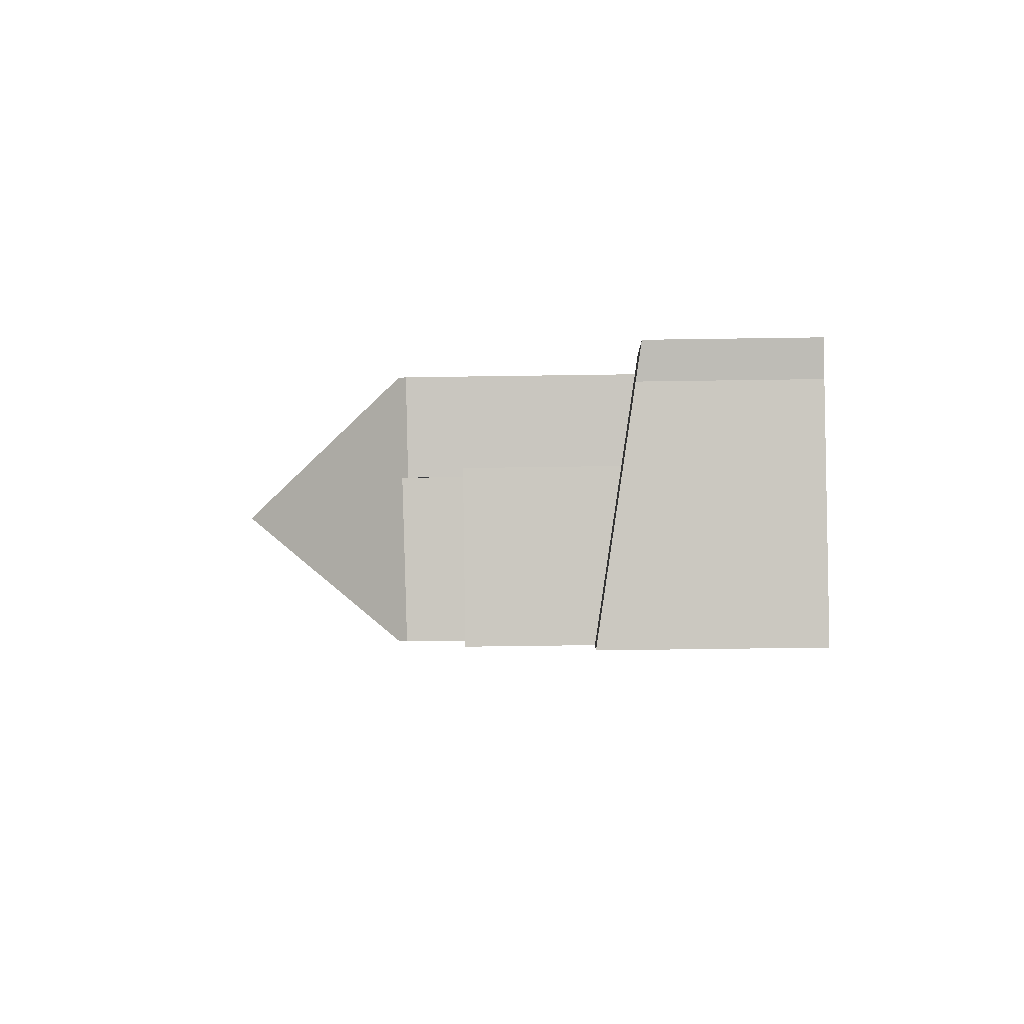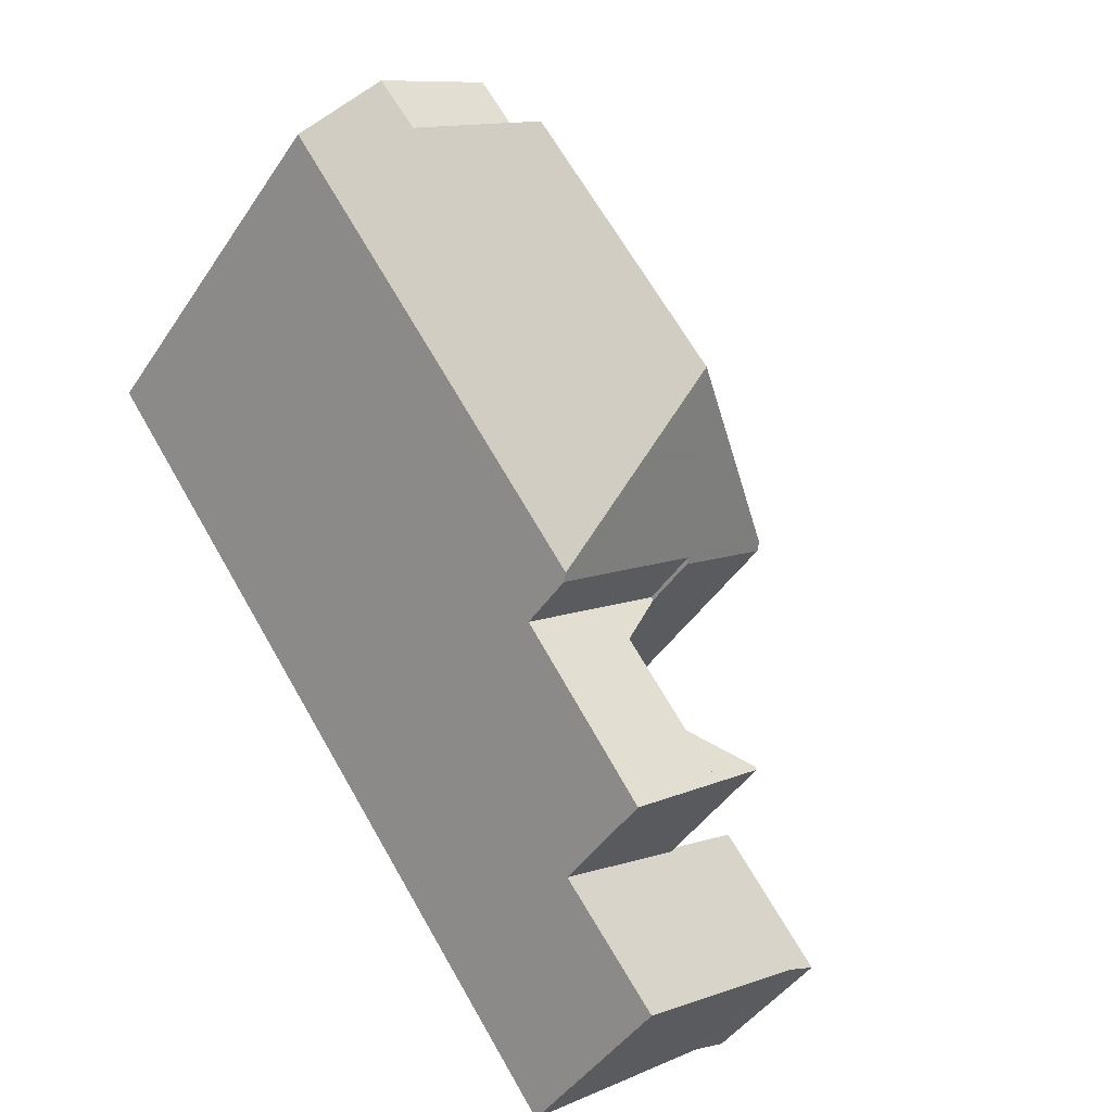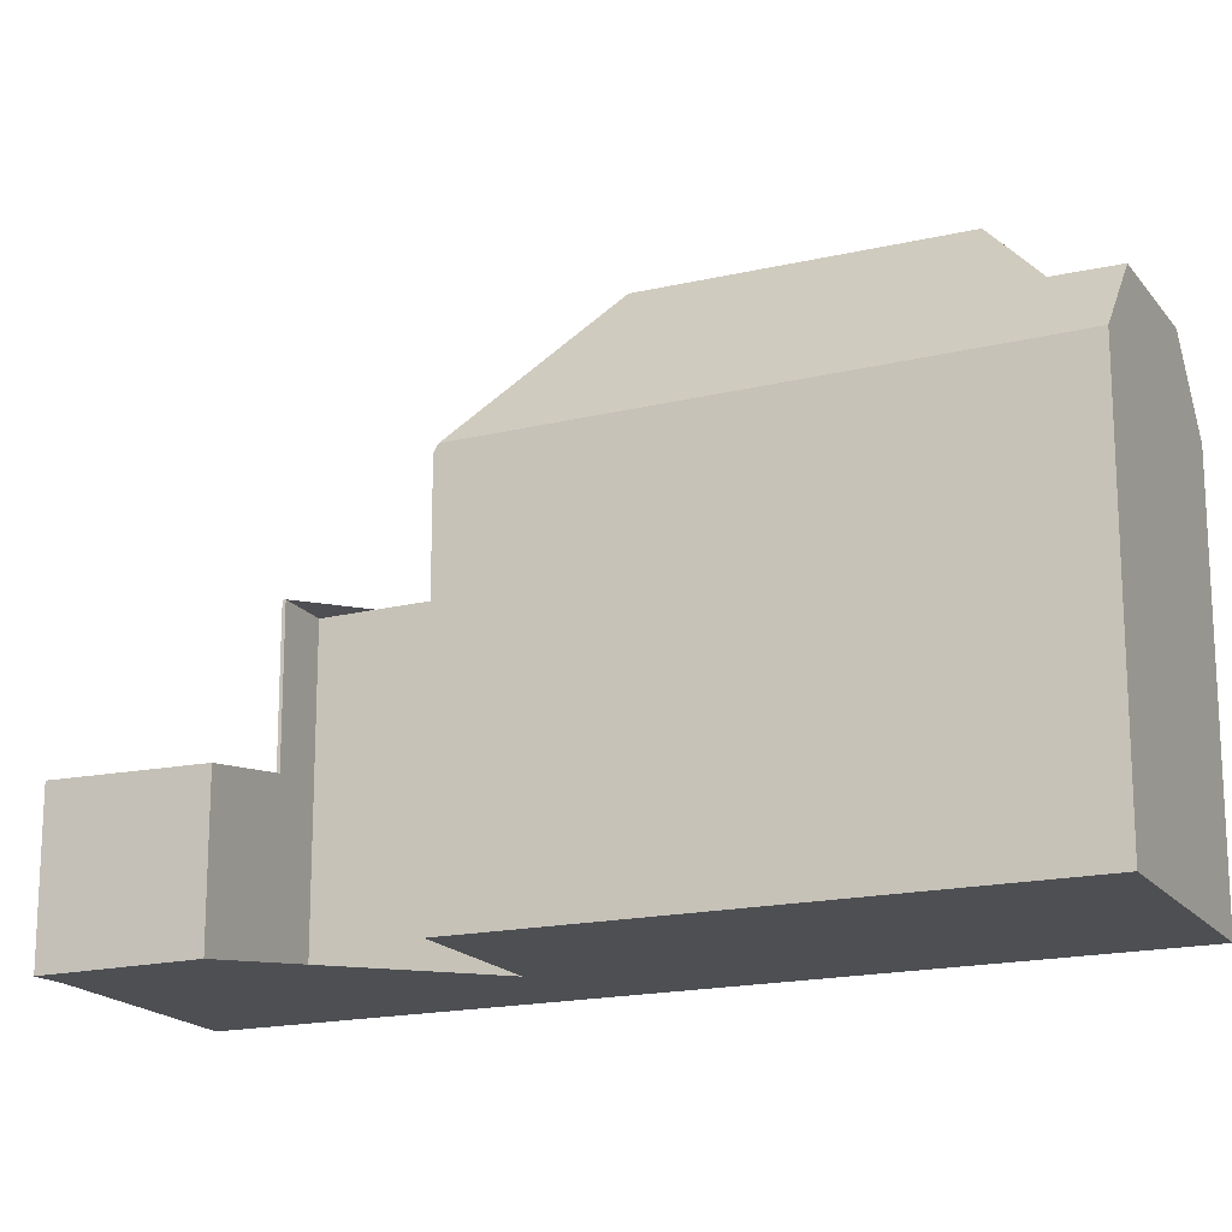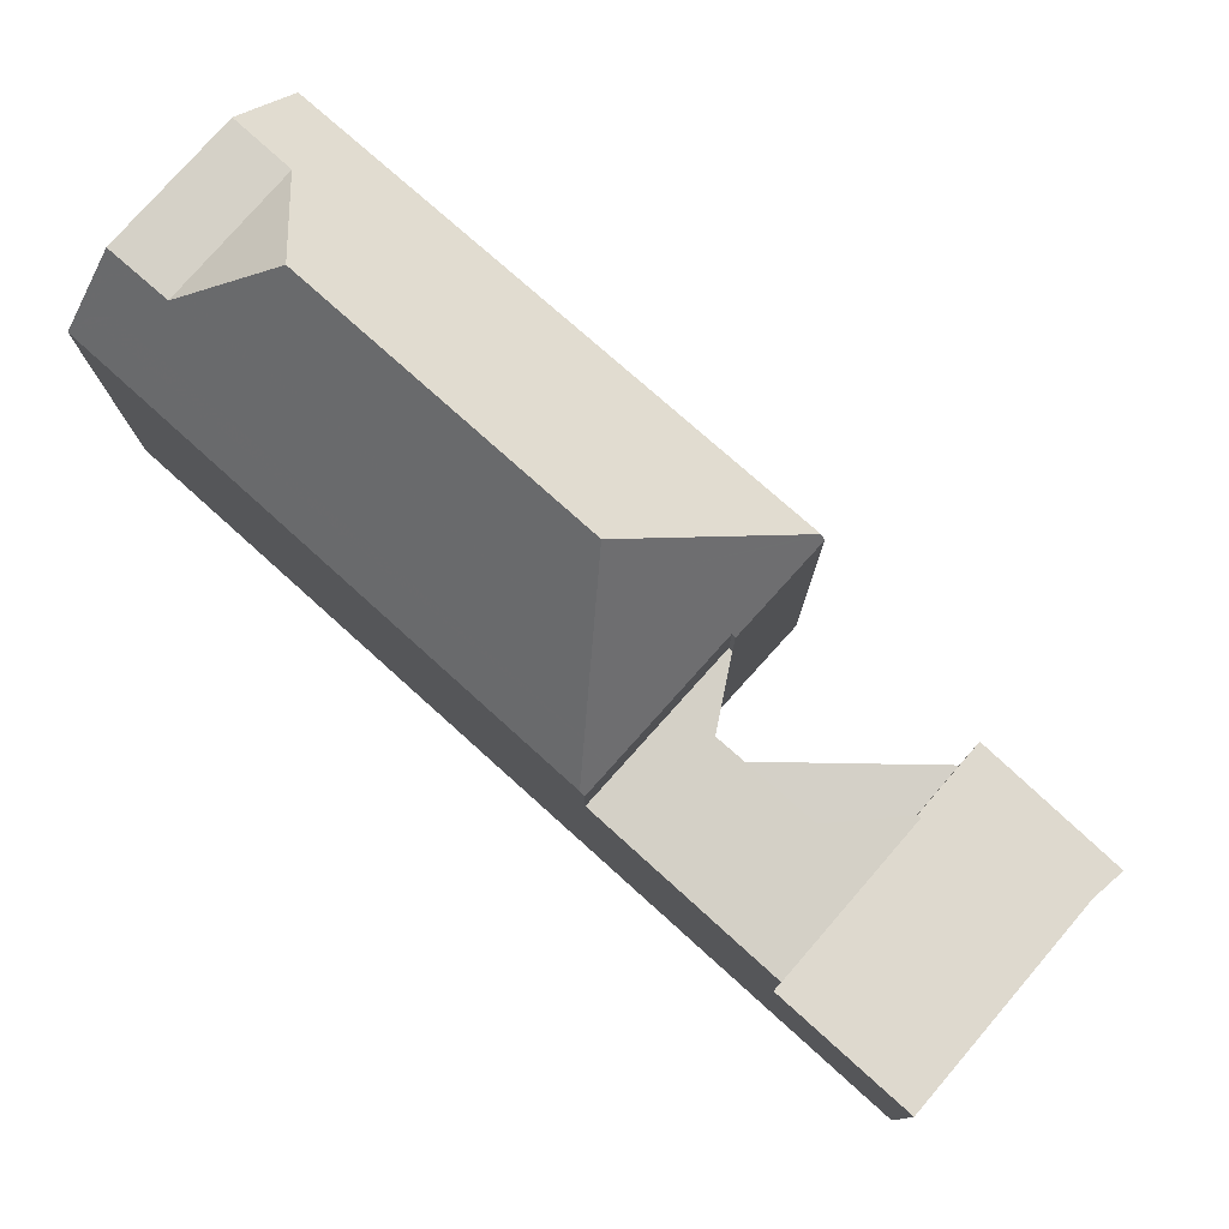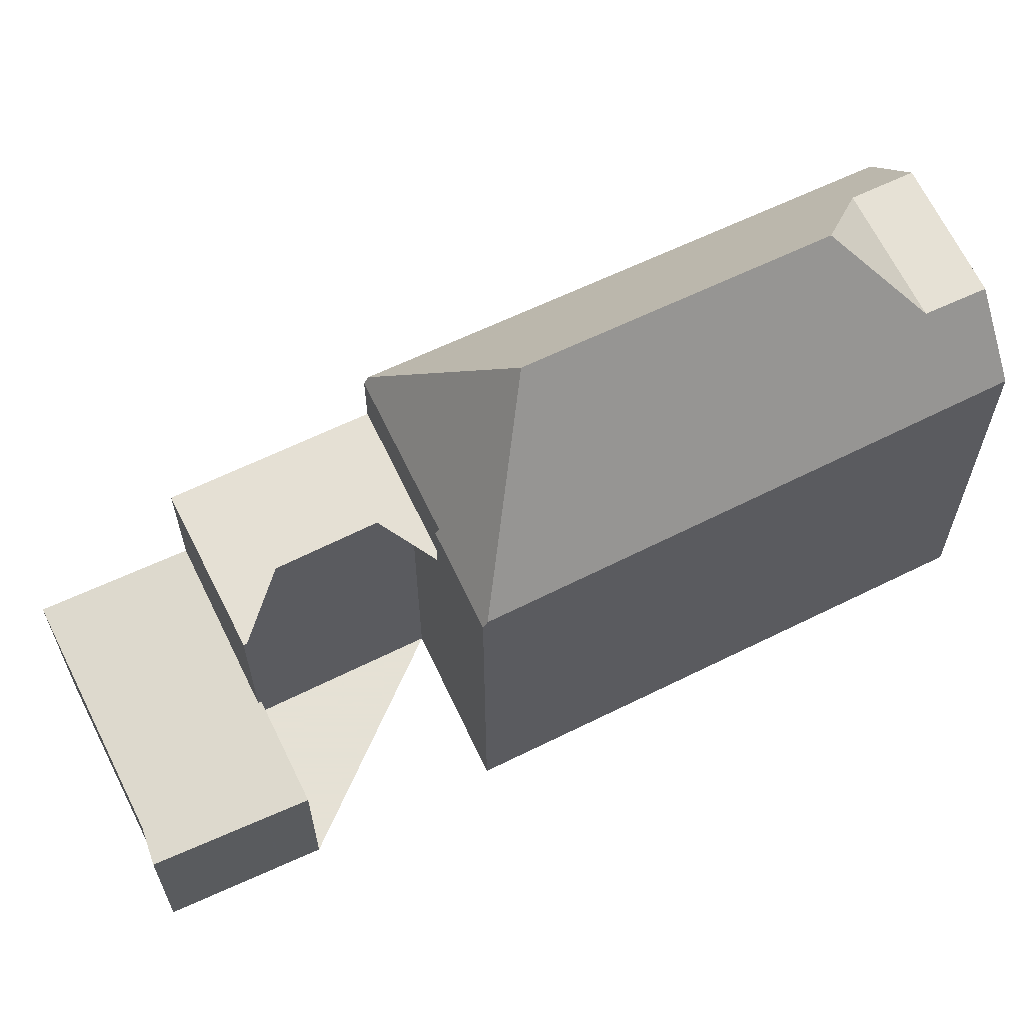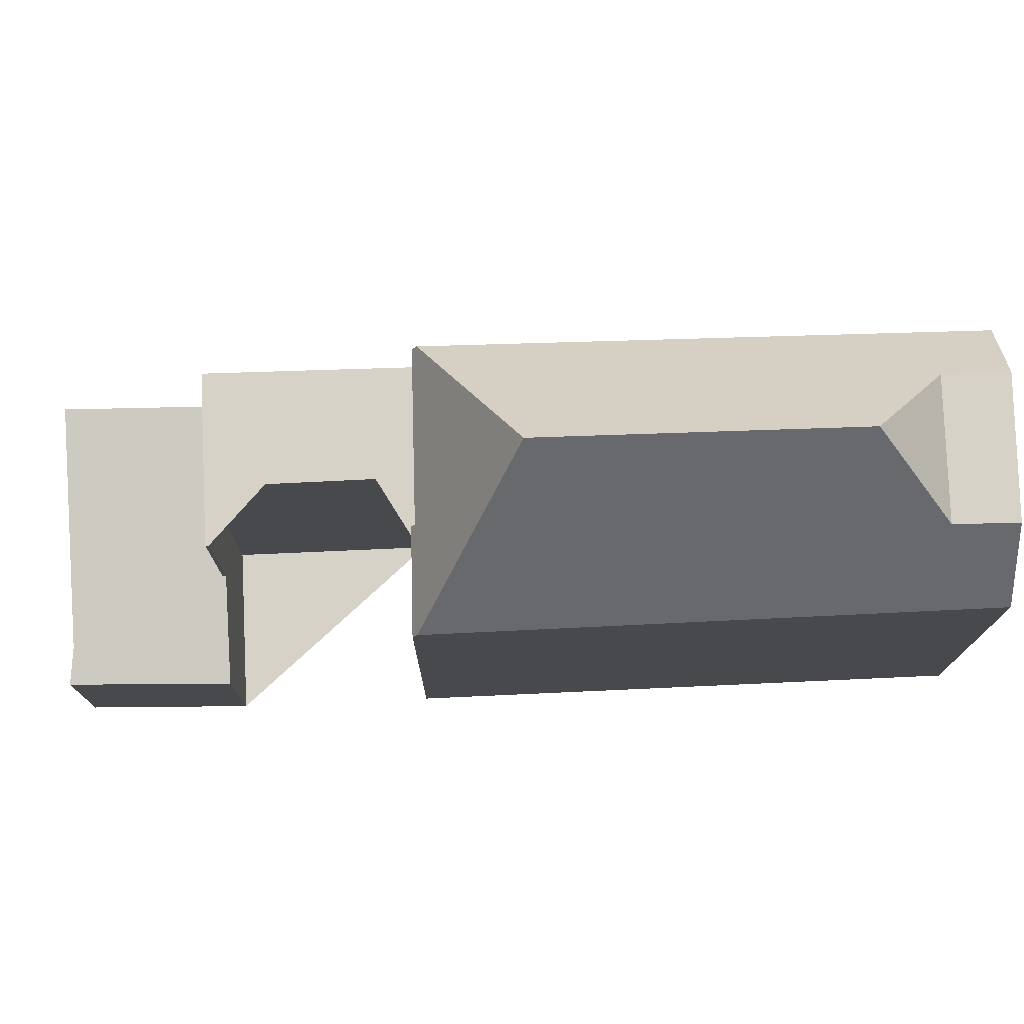
<metadata>
{"format":"obj","ext":"obj","renderer":"f3d","projection":"perspective","resolution":1024,"background":"white","views":[{"elev":-56.3,"azim":90.9,"up":"+Y"},{"elev":-43.8,"azim":-31.2,"up":"+Y"},{"elev":-17.8,"azim":150.1,"up":"+Z"},{"elev":79.9,"azim":-12.8,"up":"+Z"},{"elev":64.9,"azim":99.8,"up":"+Z"},{"elev":77.5,"azim":123.7,"up":"+Z"}]}
</metadata>
<code>
v -397.5 -717.8 7.912
v -401.7 -720.8 7.896
v -389 -729.5 3.077
v -387.2 -732.1 3.151
v -387.8 -732.4 3.265
v -391.6 -735.2 4.017
v -393.8 -728.3 6.422
v -391.5 -731.4 6.358
v -391.2 -726.4 7.61
v -391.2 -726.4 7.764
v -394.6 -726.4 11.02
v -393.1 -726.4 9.604
v -397.8 -719.8 9.572
v -397.5 -717.8 7.944
v -398.1 -721.5 11.02
v -397.8 -719.5 9.379
v -398.5 -718.5 9.366
v -393 -726.4 9.468
v -398.4 -718.6 9.368
v -397.6 -718 8.095
v -397.4 -717.9 7.91
v -397.5 -717.8 7.935
v -397.4 -717.9 7.933
v -391.3 -726.4 7.806
v -391.2 -726.4 7.764
v -398.5 -718.5 9.366
v -395.6 -729.4 7.812
v -394.6 -726.4 11.02
v -398.1 -721.5 11.02
v -400.7 -720.1 9.38
v -389.8 -730.1 3.237
v -388.5 -730.2 3.097
v -393.3 -732.7 3.955
v -390.6 -730.7 3.416
v -393.4 -728.8 6.41
v -395.2 -730.1 6.408
v -395.6 -729.5 6.421
v -393.3 -732.7 6.354
v -390.6 -730.7 6.36
v -392.8 -727.6 6.423
v -394.6 -726.4 11.02
v -395.6 -729.4 7.812
v -392.8 -727.6 7.59
v -395.6 -729.5 7.653
v -397.8 -719.8 9.572
v -399.7 -721.2 9.678
v -395 -727.6 9.707
v -393.1 -726.4 9.604
v -395 -727.6 9.707
v -398.1 -721.5 11.02
v -399.7 -721.2 9.678
v -397.8 -719.5 9.379
v -400 -721.1 9.393
v -401.7 -720.8 7.913
v -400 -721.1 9.393
v -397.8 -719.5 9.379
v -393 -726.4 9.468
v -395.1 -727.8 9.481
v -400 -721.1 9.393
v -395.1 -727.8 9.481
v -400.7 -720.1 9.38
v -393.3 -732.7 4.666
v -390.6 -730.7 3.591
v -398.4 -718.6 9.368
v -400.6 -720.3 9.382
v -400.6 -720.3 9.382
v -401.6 -721 7.894
v -401.4 -720.8 8.185
v -388.5 -730.1 3.096
v -389 -729.5 3.081
v -391.3 -726.4 7.806
v -391.2 -726.5 7.61
v -391.1 -734.8 3.924
v -394.7 -729.7 6.409
v -392.8 -732.4 3.862
v -392.8 -732.4 4.482
v -401.1 -720.6 8.604
v -401.2 -720.4 8.606
v -395.1 -729.1 6.421
v -392.8 -732.4 6.355
v -395.1 -729.1 7.663
v -395.4 -728.7 8.525
v -395.4 -728.7 8.525
v -400.9 -720.9 8.601
v -395.1 -729.1 6.421
v -392.9 -727.5 6.424
v -395.1 -729.1 7.663
v -395.6 -729.5 7.653
v -395.6 -729.5 6.421
v -391.2 -726.4 7.747
v -392.9 -727.5 7.712
v -391.2 -726.4 7.747
v -392.8 -732.4 3.862
v -393.3 -732.7 3.955
v -388.9 -729.5 3.078
v -388.9 -729.5 3.082
v -392.8 -732.4 6.355
v -390.6 -730.8 6.359
v -390.6 -730.8 3.604
v -390.6 -730.8 3.417
v -389.7 -730.1 3.226
v -393.3 -732.7 6.354
v -392.9 -727.5 6.424
v -393.7 -726.4 10.16
v -392.9 -727.5 7.712
v -392.8 -727.6 7.59
v -392.8 -727.6 6.423
v -398.3 -719.9 9.382
v -398.2 -720 9.592
v -397.9 -720.4 10.1
v -390.6 -730.8 6.359
v -393.5 -726.6 9.625
v -393.5 -726.7 9.471
v -399 -718.9 9.369
v -398.9 -719 9.371
v -398.3 -719.9 9.382
v -393.7 -726.4 10.16
v -397.9 -720.4 10.1
v -390.6 -730.7 3.416
v -390.6 -730.8 3.417
v -390.6 -730.8 3.417
v -390.6 -730.8 3.604
v -392.9 -727.5 6.424
v -390.6 -730.8 6.359
v -392.9 -727.5 7.712
v -390.6 -730.7 6.36
v -388.9 -733.2 3.479
v -391.1 -734.8 3.923
v -391.6 -735.1 4.017
v -388.9 -733.2 3.479
v -387.3 -732 3.148
v -393.1 -732.9 3.96
v -392.7 -732.6 3.867
v -388.7 -729.8 3.089
v -388.7 -729.8 3.087
v -389.1 -730.1 3.171
v -390.4 -731 3.424
v -401.3 -720.8 8.336
v -401.2 -720.9 8.338
v -395.4 -728.7 8.483
v -395.1 -729.1 7.663
v -395.1 -729.1 6.421
v -395.1 -729.1 6.421
v -395.1 -729.1 7.663
v -395.4 -728.7 8.483
v -392.8 -732.4 3.854
v -394.7 -729.7 6.409
v -392.8 -732.4 4.466
v -392.8 -732.4 3.854
v -401.4 -720.6 8.333
v -392.8 -732.4 6.355
v -391 -734.7 3.907
v -392.6 -732.6 3.858
v -394.4 -730.2 6.399
v -392.8 -732.4 6.355
v -391 -734.8 3.907
v -391.3 -734.4 3.898
v -391.4 -734.4 3.914
v -391.8 -734.8 4.007
v -389.2 -732.8 3.469
v -387.5 -731.6 3.137
v -397.4 -717.9 7.91
v -397.5 -717.8 7.912
v -397.5 -717.8 0
v -397.4 -717.9 8.882e-16
v -401.7 -720.8 7.913
v -401.7 -720.8 7.896
v -401.7 -720.8 0
v -401.7 -720.8 0
v -388.9 -729.5 3.078
v -389 -729.5 3.077
v -389 -729.5 -4.441e-16
v -388.9 -729.5 -4.441e-16
v -387.8 -732.4 3.265
v -387.2 -732.1 3.151
v -387.2 -732.1 0
v -387.8 -732.4 0
v -388.9 -733.2 3.479
v -387.8 -732.4 3.265
v -387.8 -732.4 0
v -388.9 -733.2 -4.441e-16
v -391.6 -735.1 4.017
v -391.6 -735.2 4.017
v -391.6 -735.2 0
v -391.6 -735.1 0
v -393.4 -728.8 6.41
v -393.8 -728.3 6.422
v -393.8 -728.3 0
v -393.4 -728.8 0
v -390.6 -730.7 6.36
v -391.5 -731.4 6.358
v -391.5 -731.4 -8.882e-16
v -390.6 -730.7 0
v -391.2 -726.5 7.61
v -391.2 -726.4 7.61
v -391.2 -726.4 8.882e-16
v -391.2 -726.5 0
v -397.5 -717.8 7.935
v -397.5 -717.8 7.944
v -397.5 -717.8 0
v -397.5 -717.8 -8.882e-16
v -397.5 -717.8 7.944
v -398.5 -718.5 9.366
v -398.5 -718.5 0
v -397.5 -717.8 0
v -391.2 -726.4 7.764
v -397.4 -717.9 7.91
v -397.4 -717.9 8.882e-16
v -391.2 -726.4 8.882e-16
v -397.5 -717.8 7.912
v -397.5 -717.8 7.935
v -397.5 -717.8 -8.882e-16
v -397.5 -717.8 0
v -391.2 -726.4 7.747
v -391.2 -726.4 7.764
v -391.2 -726.4 8.882e-16
v -391.2 -726.4 0
v -399 -718.9 9.369
v -400.7 -720.1 9.38
v -400.7 -720.1 0
v -399 -718.9 0
v -389 -729.5 3.081
v -389.8 -730.1 3.237
v -389.8 -730.1 0
v -389 -729.5 0
v -387.5 -731.6 3.137
v -388.5 -730.2 3.097
v -388.5 -730.2 0
v -387.5 -731.6 0
v -391.5 -731.4 6.358
v -393.4 -728.8 6.41
v -393.4 -728.8 0
v -391.5 -731.4 -8.882e-16
v -395.6 -729.5 6.421
v -395.2 -730.1 6.408
v -395.2 -730.1 0
v -395.6 -729.5 8.882e-16
v -401.6 -721 7.894
v -395.6 -729.4 7.812
v -395.6 -729.4 0
v -401.6 -721 8.882e-16
v -401.4 -720.6 8.333
v -401.7 -720.8 7.913
v -401.7 -720.8 0
v -401.4 -720.6 0
v -401.7 -720.8 7.896
v -401.6 -721 7.894
v -401.6 -721 8.882e-16
v -401.7 -720.8 0
v -388.5 -730.2 3.097
v -388.5 -730.1 3.096
v -388.5 -730.1 4.441e-16
v -388.5 -730.2 0
v -389 -729.5 3.077
v -389 -729.5 3.081
v -389 -729.5 0
v -389 -729.5 -4.441e-16
v -392.8 -727.6 7.59
v -391.2 -726.5 7.61
v -391.2 -726.5 0
v -392.8 -727.6 0
v -391.6 -735.2 4.017
v -391.1 -734.8 3.924
v -391.1 -734.8 0
v -391.6 -735.2 0
v -400.7 -720.1 9.38
v -401.2 -720.4 8.606
v -401.2 -720.4 0
v -400.7 -720.1 0
v -395.6 -729.4 7.812
v -395.6 -729.5 7.653
v -395.6 -729.5 0
v -395.6 -729.4 0
v -391.2 -726.4 7.61
v -391.2 -726.4 7.747
v -391.2 -726.4 0
v -391.2 -726.4 8.882e-16
v -388.7 -729.8 3.087
v -388.9 -729.5 3.078
v -388.9 -729.5 -4.441e-16
v -388.7 -729.8 4.441e-16
v -395.2 -730.1 6.408
v -393.3 -732.7 6.354
v -393.3 -732.7 8.882e-16
v -395.2 -730.1 0
v -393.8 -728.3 6.422
v -392.8 -727.6 6.423
v -392.8 -727.6 0
v -393.8 -728.3 0
v -398.5 -718.5 9.366
v -399 -718.9 9.369
v -399 -718.9 0
v -398.5 -718.5 0
v -389.8 -730.1 3.237
v -390.6 -730.7 3.416
v -390.6 -730.7 0
v -389.8 -730.1 0
v -391 -734.8 3.907
v -388.9 -733.2 3.479
v -388.9 -733.2 -4.441e-16
v -391 -734.8 4.441e-16
v -391.8 -734.8 4.007
v -391.6 -735.1 4.017
v -391.6 -735.1 0
v -391.8 -734.8 0
v -387.2 -732.1 3.151
v -387.3 -732 3.148
v -387.3 -732 0
v -387.2 -732.1 0
v -393.3 -732.7 3.955
v -393.1 -732.9 3.96
v -393.1 -732.9 4.441e-16
v -393.3 -732.7 0
v -388.5 -730.1 3.096
v -388.7 -729.8 3.087
v -388.7 -729.8 4.441e-16
v -388.5 -730.1 4.441e-16
v -401.2 -720.4 8.606
v -401.4 -720.6 8.333
v -401.4 -720.6 0
v -401.2 -720.4 0
v -391.1 -734.8 3.924
v -391 -734.8 3.907
v -391 -734.8 4.441e-16
v -391.1 -734.8 0
v -393.1 -732.9 3.96
v -391.8 -734.8 4.007
v -391.8 -734.8 0
v -393.1 -732.9 4.441e-16
v -387.3 -732 3.148
v -387.5 -731.6 3.137
v -387.5 -731.6 0
v -387.3 -732 0
v -391.2 -726.4 0
v -393.8 -728.3 0
v -391.5 -731.4 0
v -389 -729.5 0
v -387.2 -732.1 0
v -387.8 -732.4 0
v -391.6 -735.2 0
v -401.7 -720.8 0
v -397.5 -717.8 0
f 109 46 55 108
f 76 62 33 75
f 110 13 12 104
f 24 18 16 20 23
f 20 16 19
f 18 12 13 16
f 19 17 14 20
f 23 20 14 22
f 22 1 21 23
f 23 21 10 24
f 50 41 47 51
f 96 70 3 95
f 113 58 49 112
f 115 65 30 114
f 118 29 46 109
f 84 59 60 83
f 86 40 43 91
f 112 49 28 117
f 77 66 59 84
f 90 71 25 92
f 59 51 47 60
f 116 53 65 115
f 67 2 54 68
f 78 61 66 77
f 101 31 70 96
f 80 38 62 76
f 143 79 81 144
f 145 82 87 141
f 147 36 89 142
f 149 121 122 148
f 138 68 54 150
f 148 122 124 151
f 125 81 79 123
f 105 87 82 58 113
f 140 42 67 68 139
f 139 68 138
f 92 9 72 90
f 159 132 133 158
f 135 69 134
f 98 39 63 99
f 99 63 34 100
f 134 69 32 136
f 157 153 137 160
f 154 97 102 36 147
f 105 90 72 106
f 107 7 35 74 85 103
f 108 56 45 109
f 104 11 15 110
f 112 48 57 113
f 114 26 64 115
f 115 64 52 116
f 119 31 101 120
f 113 57 71 90 105
f 155 97 154
f 160 137 136 32 161
f 109 45 118
f 117 48 112
f 128 73 6 129
f 152 130 127 156
f 131 4 5 127 130
f 132 94 93 133
f 134 96 95 135
f 136 101 96 134
f 146 120 137 153
f 137 120 101 136
f 138 77 84 139
f 144 44 37 143
f 141 88 27 145
f 142 85 74 147
f 148 76 75 149
f 150 78 77 138
f 151 80 76 148
f 139 84 83 140
f 158 133 153 157
f 147 74 154
f 154 74 35 8 126 111 155
f 156 73 128 152
f 153 133 93 146
f 157 152 128 158
f 158 128 129 159
f 160 130 152 157
f 161 131 130 160
f 163 164 165 162
f 167 168 169 166
f 171 172 173 170
f 175 176 177 174
f 179 180 181 178
f 183 184 185 182
f 187 188 189 186
f 191 192 193 190
f 195 196 197 194
f 199 200 201 198
f 203 204 205 202
f 207 208 209 206
f 211 212 213 210
f 215 216 217 214
f 219 220 221 218
f 223 224 225 222
f 227 228 229 226
f 231 232 233 230
f 235 236 237 234
f 239 240 241 238
f 243 244 245 242
f 247 248 249 246
f 251 252 253 250
f 255 256 257 254
f 259 260 261 258
f 263 264 265 262
f 267 268 269 266
f 271 272 273 270
f 275 276 277 274
f 279 280 281 278
f 283 284 285 282
f 287 288 289 286
f 291 292 293 290
f 295 296 297 294
f 299 300 301 298
f 303 304 305 302
f 307 308 309 306
f 311 312 313 310
f 315 316 317 314
f 319 320 321 318
f 323 324 325 322
f 327 328 329 326
f 331 332 333 330
f 335 336 337 338 339 340 341 342 334

</code>
